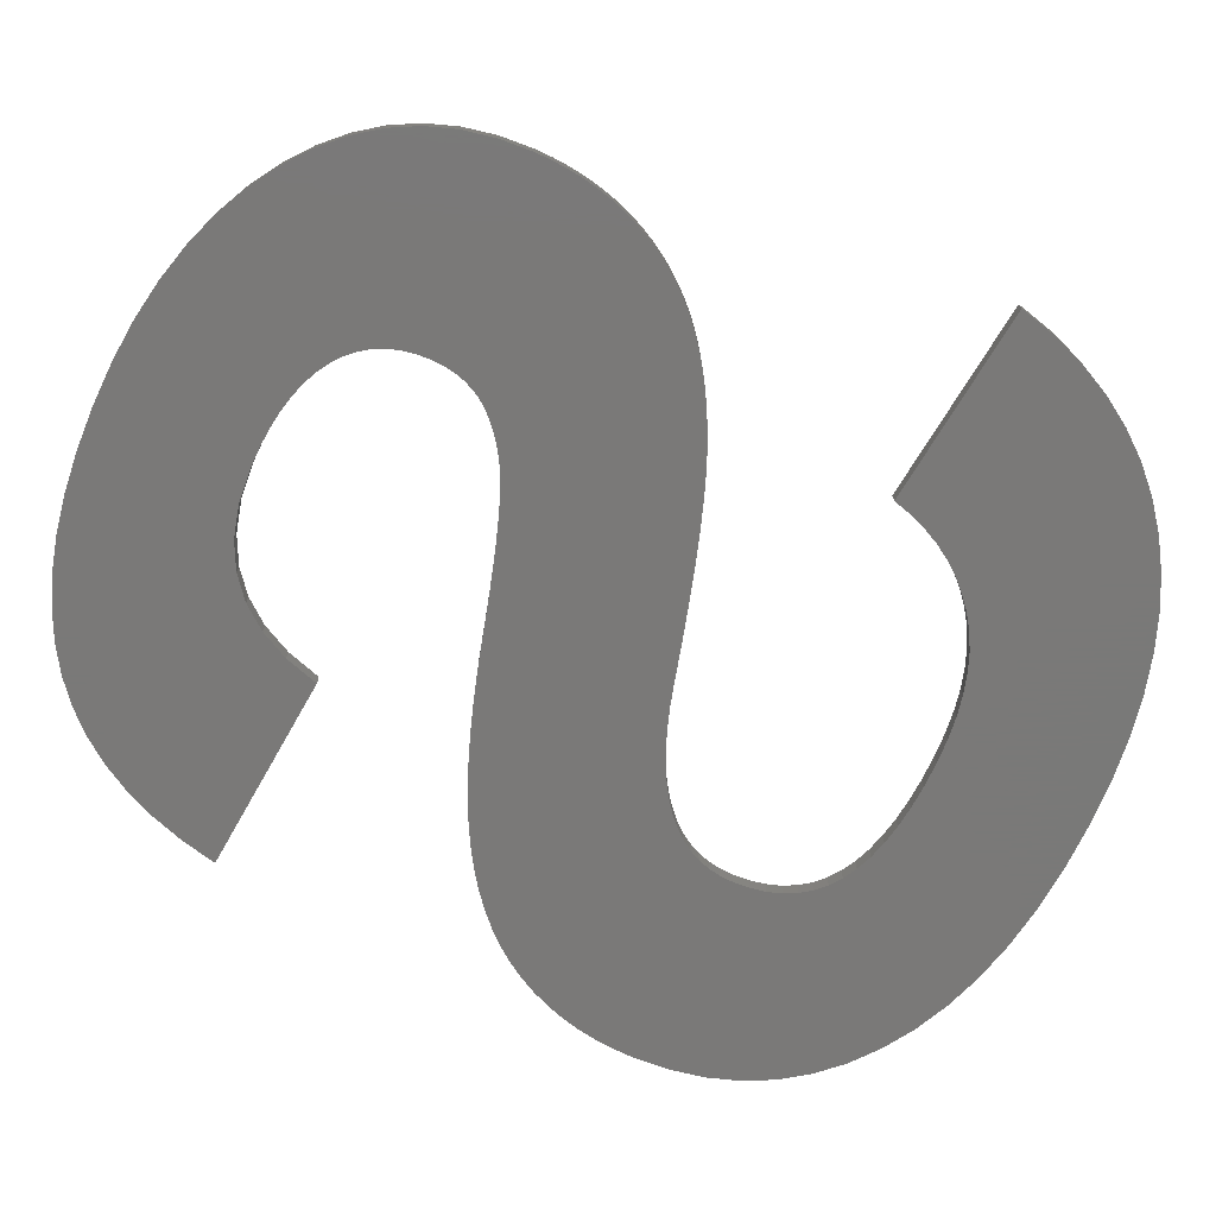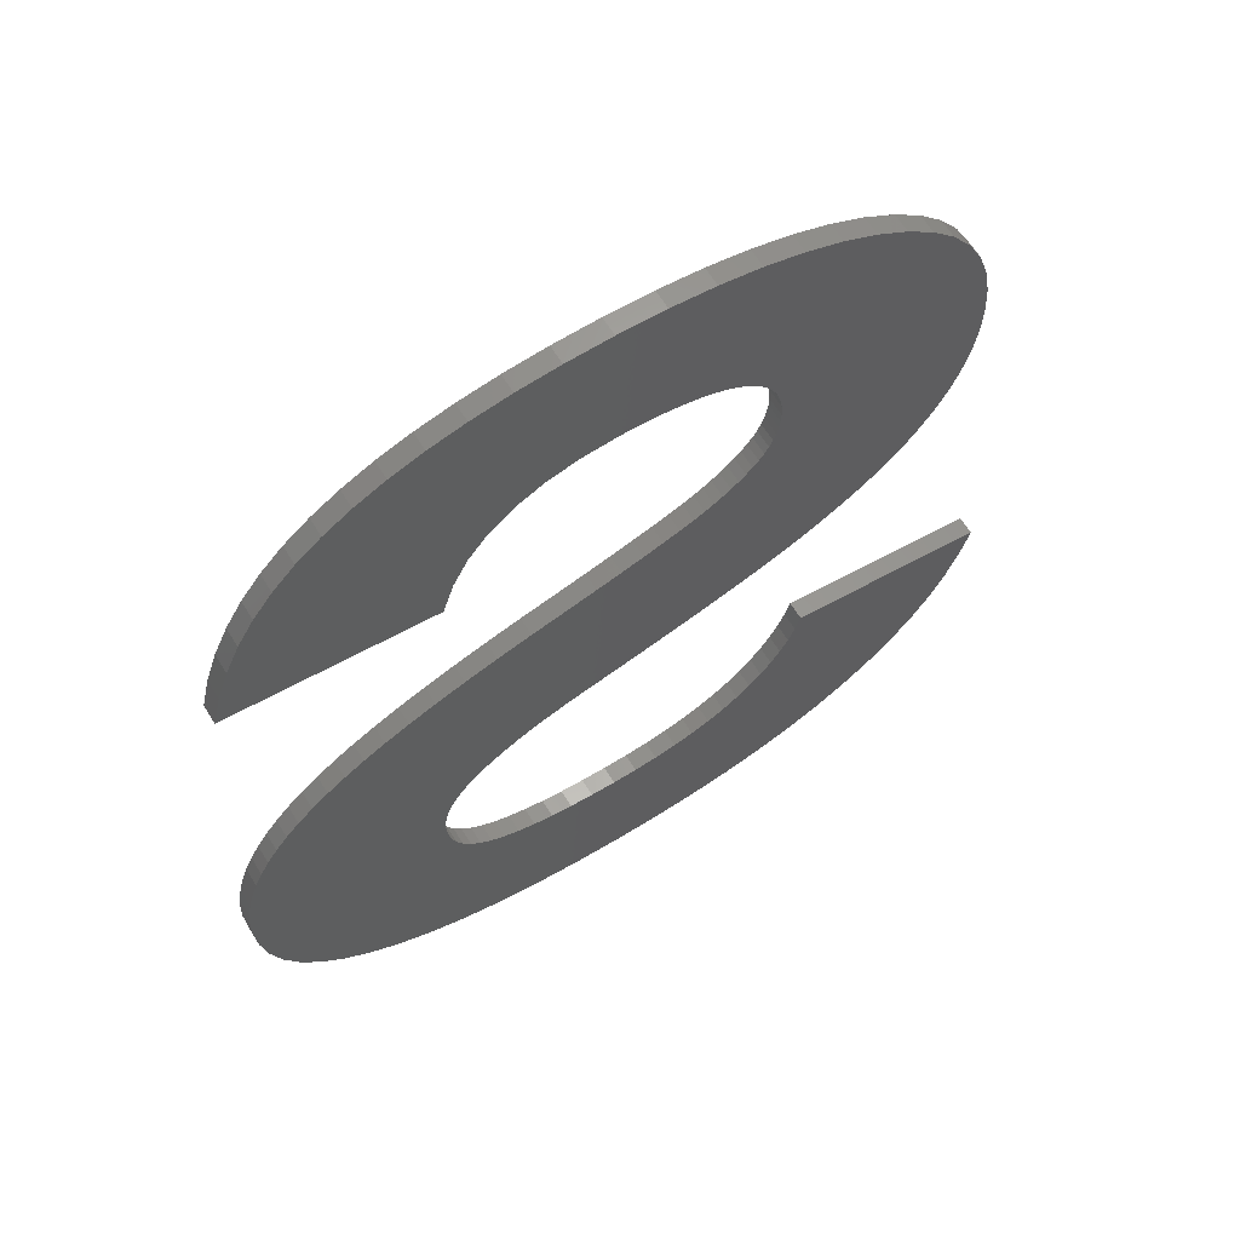
<metadata>
{"format":"stl","ext":"stl","renderer":"f3d","projection":"perspective","resolution":1024,"background":"white","views":[{"elev":-72.3,"azim":-113.8,"up":"+Z"},{"elev":64.0,"azim":148.3,"up":"+Y"}]}
</metadata>
<code>
# stl→obj: 382 verts, 760 faces
v 10.74 -42.27 0
v 21.83 -41.61 0
v 21.72 -43.67 0
v 10.7 -41.56 0
v 21.8 -40.5 0
v 21.69 -39.43 0
v 10.69 -43.22 0
v 21.37 -45.59 0
v 10.56 -40.88 0
v 21.5 -38.39 0
v 10.54 -44.09 0
v 20.79 -47.39 0
v 21.24 -37.39 0
v 20.91 -36.42 0
v 19.98 -49.05 0
v 10.29 -44.89 0
v 18.94 -50.59 0
v 10.34 -40.23 0
v 20.5 -35.48 0
v 9.939 -45.61 0
v 17.67 -51.99 0
v 20.02 -34.58 0
v 10.03 -39.61 0
v 9.488 -46.26 0
v 16.17 -53.27 0
v 19.46 -33.71 0
v 14.46 -54.39 0
v 18.81 -32.89 0
v 18.08 -32.1 0
v 8.937 -46.83 0
v 12.57 -55.34 0
v 9.636 -39.03 0
v 17.26 -31.34 0
v 7.53 -47.77 0
v 10.5 -56.12 0
v 8.286 -47.34 0
v 6.667 -48.13 0
v 8.254 -56.72 0
v 5.696 -48.43 0
v 5.823 -57.15 0
v 4.616 -48.66 0
v 3.428 -48.83 0
v 3.212 -57.41 0
v 2.133 -48.93 0
v 0.4196 -57.5 0
v 0.7292 -48.96 0
v -0.6308 -48.92 0
v -2.107 -57.42 0
v -1.906 -48.79 0
v -4.496 -57.19 0
v -3.095 -48.57 0
v -4.2 -48.27 0
v -6.748 -56.8 0
v -5.219 -47.88 0
v -8.863 -56.25 0
v -6.153 -47.41 0
v -10.84 -55.55 0
v -7.002 -46.85 0
v -12.68 -54.69 0
v -7.768 -46.22 0
v -14.38 -53.67 0
v -8.456 -45.52 0
v -15.94 -52.51 0
v -9.065 -44.77 0
v -17.32 -51.2 0
v -9.595 -43.95 0
v -18.54 -49.75 0
v -19.58 -48.16 0
v -10.05 -43.06 0
v -20.47 -46.43 0
v -10.42 -42.12 0
v -21.18 -44.56 0
v -10.71 -41.11 0
v -21.73 -42.54 0
v 16.36 -30.63 0
v 9.15 -38.48 0
v 15.37 -29.95 0
v 8.575 -37.96 0
v 14.3 -29.3 0
v 13.11 -28.69 0
v 7.917 -37.47 0
v 11.79 -28.09 0
v 7.178 -37.02 0
v 10.33 -27.51 0
v 6.358 -36.59 0
v 8.737 -26.94 0
v 5.458 -36.2 0
v 4.477 -35.83 0
v 7.003 -26.39 0
v 3.416 -35.5 0
v 5.133 -25.86 0
v 2.275 -35.2 0
v 3.125 -25.34 0
v 0.000473 -34.63 0
v 1.622 -24.94 0
v -2.074 -34.09 0
v 0.2715 -24.57 0
v -0.9271 -24.22 0
v -3.95 -33.57 0
v -1.973 -23.89 0
v -5.626 -33.07 0
v -2.868 -23.58 0
v -7.102 -32.59 0
v -3.609 -23.3 0
v -4.199 -23.04 0
v -8.379 -32.14 0
v -4.697 -22.79 0
v -9.456 -31.7 0
v -5.165 -22.51 0
v -10.41 -31.27 0
v -5.601 -22.23 0
v -11.3 -30.82 0
v -6.007 -21.92 0
v -12.14 -30.36 0
v -6.382 -21.6 0
v -12.92 -29.88 0
v -6.726 -21.27 0
v -13.64 -29.39 0
v -14.31 -28.88 0
v -7.04 -20.92 0
v 9.349 -18.92 0
v 19.92 -15.83 0
v 20.4 -17.8 0
v 19.31 -14 0
v 8.748 -17.05 0
v 18.55 -12.33 0
v 17.65 -10.82 0
v 7.919 -15.46 0
v 16.61 -9.456 0
v 15.42 -8.248 0
v 14.1 -7.194 0
v 6.861 -14.16 0
v 12.63 -6.286 0
v 11.01 -5.518 0
v 5.575 -13.15 0
v 9.233 -4.89 0
v 7.3 -4.401 0
v 4.06 -12.43 0
v 5.213 -4.052 0
v 2.315 -12 0
v 2.971 -3.843 0
v 0.5747 -3.773 0
v 0.3427 -11.85 0
v -0.7885 -11.88 0
v -1.895 -3.853 0
v -1.841 -11.98 0
v -4.223 -4.095 0
v -2.814 -12.13 0
v -3.709 -12.35 0
v -6.41 -4.497 0
v -4.525 -12.63 0
v -8.456 -5.06 0
v -5.261 -12.97 0
v -5.919 -13.38 0
v -10.36 -5.784 0
v -6.494 -13.84 0
v -12.12 -6.669 0
v -6.979 -14.36 0
v -13.75 -7.715 0
v -7.377 -14.93 0
v -15.19 -8.9 0
v -7.686 -15.56 0
v -17.4 -11.61 0
v -7.907 -16.24 0
v -18.18 -13.14 0
v -8.039 -16.98 0
v -19.07 -16.55 0
v -8.084 -17.77 0
v -14.93 -28.36 0
v -15.49 -27.81 0
v -7.317 -20.54 0
v -16.02 -27.24 0
v -16.51 -26.65 0
v -7.551 -20.15 0
v -16.96 -26.03 0
v -17.37 -25.38 0
v -17.74 -24.71 0
v -7.743 -19.72 0
v -18.08 -24.01 0
v -18.37 -23.28 0
v -7.892 -19.27 0
v -18.62 -22.53 0
v -18.82 -21.76 0
v -7.998 -18.8 0
v -18.97 -20.96 0
v -19.09 -20.14 0
v -8.062 -18.29 0
v -19.15 -19.29 0
v -19.18 -18.42 0
v -18.73 -14.79 0
v -16.41 -10.2 0
v 9.349 -18.92 1
v 19.92 -15.83 1
v 19.31 -14 1
v 8.748 -17.05 1
v 18.55 -12.33 1
v 17.65 -10.82 1
v 7.919 -15.46 1
v 16.61 -9.456 1
v 15.42 -8.248 1
v 14.1 -7.194 1
v 6.861 -14.16 1
v 12.63 -6.286 1
v 11.01 -5.518 1
v 5.575 -13.15 1
v 9.233 -4.89 1
v 20.4 -17.8 1
v 7.3 -4.401 1
v 4.06 -12.43 1
v 5.213 -4.052 1
v 2.315 -12 1
v 2.971 -3.843 1
v 0.5747 -3.773 1
v 0.3427 -11.85 1
v -0.7885 -11.88 1
v -1.895 -3.853 1
v -1.841 -11.98 1
v -4.223 -4.095 1
v -2.814 -12.13 1
v -3.709 -12.35 1
v -6.41 -4.497 1
v -4.525 -12.63 1
v -8.456 -5.06 1
v -5.261 -12.97 1
v -5.919 -13.38 1
v -10.36 -5.784 1
v -6.494 -13.84 1
v -12.12 -6.669 1
v -6.979 -14.36 1
v -13.75 -7.715 1
v -7.377 -14.93 1
v -15.19 -8.9 1
v -7.686 -15.56 1
v -8.084 -17.77 1
v -9.456 -31.7 1
v -8.379 -32.14 1
v -16.41 -10.2 1
v -10.41 -31.27 1
v -11.3 -30.82 1
v -17.4 -11.61 1
v -12.14 -30.36 1
v -12.92 -29.88 1
v -13.64 -29.39 1
v -7.907 -16.24 1
v -14.31 -28.88 1
v -14.93 -28.36 1
v -18.18 -13.14 1
v -15.49 -27.81 1
v -16.02 -27.24 1
v -8.039 -16.98 1
v -16.51 -26.65 1
v -16.96 -26.03 1
v -17.37 -25.38 1
v -18.73 -14.79 1
v -17.74 -24.71 1
v -18.08 -24.01 1
v -19.07 -16.55 1
v -18.37 -23.28 1
v -18.62 -22.53 1
v -18.82 -21.76 1
v -18.97 -20.96 1
v -19.18 -18.42 1
v -19.09 -20.14 1
v -19.15 -19.29 1
v 21.83 -41.61 1
v 10.7 -41.56 1
v 10.74 -42.27 1
v 13.11 -28.69 1
v 10.56 -40.88 1
v 10.34 -40.23 1
v 7.178 -37.02 1
v 11.79 -28.09 1
v 10.33 -27.51 1
v 10.03 -39.61 1
v 9.636 -39.03 1
v 9.15 -38.48 1
v 6.358 -36.59 1
v 8.737 -26.94 1
v 8.575 -37.96 1
v 7.917 -37.47 1
v 4.477 -35.83 1
v 7.003 -26.39 1
v 5.458 -36.2 1
v 3.416 -35.5 1
v 5.133 -25.86 1
v 2.275 -35.2 1
v 3.125 -25.34 1
v 0.000473 -34.63 1
v 1.622 -24.94 1
v -2.074 -34.09 1
v 0.2715 -24.57 1
v -0.9271 -24.22 1
v -3.95 -33.57 1
v -1.973 -23.89 1
v -5.626 -33.07 1
v -2.868 -23.58 1
v -7.102 -32.59 1
v -3.609 -23.3 1
v -4.199 -23.04 1
v -4.697 -22.79 1
v -5.165 -22.51 1
v -5.601 -22.23 1
v -6.007 -21.92 1
v -6.382 -21.6 1
v -6.726 -21.27 1
v -7.04 -20.92 1
v -7.317 -20.54 1
v -7.551 -20.15 1
v -7.743 -19.72 1
v -7.892 -19.27 1
v -7.998 -18.8 1
v -8.062 -18.29 1
v 21.8 -40.5 1
v 21.69 -39.43 1
v 21.5 -38.39 1
v 21.72 -43.67 1
v 21.24 -37.39 1
v 20.91 -36.42 1
v 10.69 -43.22 1
v 20.5 -35.48 1
v 20.02 -34.58 1
v 21.37 -45.59 1
v 19.46 -33.71 1
v 10.54 -44.09 1
v 18.81 -32.89 1
v 18.08 -32.1 1
v 20.79 -47.39 1
v 17.26 -31.34 1
v 16.36 -30.63 1
v 19.98 -49.05 1
v 15.37 -29.95 1
v 10.29 -44.89 1
v 14.3 -29.3 1
v 18.94 -50.59 1
v 9.939 -45.61 1
v 17.67 -51.99 1
v 9.488 -46.26 1
v 16.17 -53.27 1
v 14.46 -54.39 1
v 8.937 -46.83 1
v 12.57 -55.34 1
v 8.286 -47.34 1
v 7.53 -47.77 1
v 10.5 -56.12 1
v 6.667 -48.13 1
v 8.254 -56.72 1
v 5.696 -48.43 1
v 5.823 -57.15 1
v 4.616 -48.66 1
v 3.428 -48.83 1
v 3.212 -57.41 1
v 2.133 -48.93 1
v 0.4196 -57.5 1
v 0.7292 -48.96 1
v -0.6308 -48.92 1
v -2.107 -57.42 1
v -1.906 -48.79 1
v -4.496 -57.19 1
v -3.095 -48.57 1
v -4.2 -48.27 1
v -6.748 -56.8 1
v -5.219 -47.88 1
v -8.863 -56.25 1
v -6.153 -47.41 1
v -10.84 -55.55 1
v -7.002 -46.85 1
v -12.68 -54.69 1
v -7.768 -46.22 1
v -14.38 -53.67 1
v -8.456 -45.52 1
v -15.94 -52.51 1
v -9.065 -44.77 1
v -17.32 -51.2 1
v -9.595 -43.95 1
v -19.58 -48.16 1
v -10.05 -43.06 1
v -20.47 -46.43 1
v -10.42 -42.12 1
v -21.18 -44.56 1
v -10.71 -41.11 1
v -18.54 -49.75 1
v -21.73 -42.54 1
f 1 2 3
f 4 2 1
f 5 4 6
f 7 3 8
f 2 4 5
f 6 9 10
f 11 8 12
f 9 6 4
f 13 9 14
f 11 12 15
f 10 9 13
f 16 15 17
f 18 14 9
f 14 18 19
f 20 17 21
f 19 18 22
f 23 22 18
f 24 21 25
f 22 23 26
f 24 25 27
f 26 23 28
f 28 23 29
f 30 27 31
f 32 29 23
f 29 32 33
f 3 7 1
f 8 11 7
f 34 31 35
f 15 16 11
f 17 20 16
f 21 24 20
f 27 30 24
f 31 36 30
f 37 35 38
f 31 34 36
f 35 37 34
f 39 38 40
f 38 39 37
f 40 41 39
f 40 42 41
f 43 42 40
f 43 44 42
f 45 44 43
f 44 45 46
f 45 47 46
f 48 47 45
f 47 48 49
f 50 49 48
f 49 50 51
f 51 50 52
f 53 52 50
f 52 53 54
f 55 54 53
f 54 55 56
f 57 56 55
f 56 57 58
f 59 58 57
f 58 59 60
f 61 60 59
f 60 61 62
f 63 62 61
f 62 63 64
f 65 64 63
f 64 65 66
f 67 66 65
f 68 66 67
f 66 68 69
f 70 69 68
f 69 70 71
f 72 71 70
f 71 72 73
f 73 72 74
f 33 32 75
f 76 75 32
f 75 76 77
f 78 77 76
f 77 78 79
f 79 78 80
f 81 80 78
f 80 81 82
f 83 82 81
f 82 83 84
f 85 84 83
f 84 85 86
f 87 86 85
f 88 86 87
f 86 88 89
f 90 89 88
f 89 90 91
f 92 91 90
f 91 92 93
f 94 93 92
f 93 94 95
f 96 95 94
f 95 96 97
f 97 96 98
f 99 98 96
f 98 99 100
f 101 100 99
f 100 101 102
f 103 102 101
f 102 103 104
f 104 103 105
f 106 105 103
f 105 106 107
f 108 107 106
f 107 108 109
f 110 109 108
f 109 110 111
f 112 111 110
f 111 112 113
f 114 113 112
f 113 114 115
f 116 115 114
f 115 116 117
f 118 117 116
f 117 119 120
f 119 117 118
f 121 122 123
f 122 121 124
f 125 124 121
f 126 125 127
f 128 127 125
f 127 128 129
f 129 128 130
f 130 128 131
f 124 125 126
f 132 131 128
f 131 132 133
f 133 132 134
f 135 134 132
f 134 135 136
f 136 135 137
f 138 137 135
f 137 138 139
f 140 139 138
f 139 140 141
f 140 142 141
f 143 142 140
f 144 142 143
f 145 144 146
f 144 145 142
f 147 146 148
f 147 148 149
f 146 147 145
f 150 149 151
f 152 151 153
f 152 153 154
f 149 150 147
f 155 154 156
f 157 156 158
f 159 158 160
f 161 160 162
f 163 162 164
f 165 164 166
f 151 152 150
f 167 166 168
f 169 120 119
f 170 120 169
f 120 170 171
f 154 155 152
f 172 171 170
f 156 157 155
f 173 171 172
f 171 173 174
f 175 174 173
f 158 159 157
f 176 174 175
f 177 174 176
f 160 161 159
f 174 177 178
f 179 178 177
f 180 178 179
f 178 180 181
f 182 181 180
f 183 181 182
f 181 183 184
f 185 184 183
f 186 184 185
f 184 186 187
f 188 187 186
f 189 187 188
f 187 189 168
f 167 168 189
f 166 167 190
f 166 190 165
f 162 191 161
f 162 163 191
f 164 165 163
f 192 193 194
f 195 194 196
f 195 196 197
f 198 197 199
f 198 199 200
f 198 200 201
f 202 201 203
f 202 203 204
f 197 198 195
f 205 204 206
f 193 192 207
f 194 195 192
f 205 206 208
f 201 202 198
f 204 205 202
f 209 208 210
f 208 209 205
f 211 210 212
f 210 211 209
f 213 211 212
f 213 214 211
f 213 215 214
f 216 215 213
f 215 216 217
f 218 217 216
f 217 218 219
f 219 218 220
f 221 220 218
f 220 221 222
f 223 222 221
f 222 223 224
f 224 223 225
f 226 225 223
f 225 226 227
f 228 227 226
f 227 228 229
f 230 229 228
f 229 230 231
f 232 231 230
f 231 232 233
f 234 235 236
f 237 233 232
f 234 238 235
f 234 239 238
f 240 233 237
f 234 241 239
f 234 242 241
f 234 243 242
f 233 240 244
f 234 245 243
f 234 246 245
f 247 244 240
f 234 248 246
f 234 249 248
f 244 247 250
f 234 251 249
f 234 252 251
f 234 253 252
f 254 250 247
f 234 255 253
f 234 256 255
f 257 250 254
f 234 258 256
f 234 259 258
f 250 257 234
f 234 260 259
f 234 261 260
f 234 257 262
f 234 263 261
f 234 264 263
f 234 262 264
f 265 266 267
f 268 269 266
f 268 270 269
f 271 272 273
f 268 274 270
f 268 275 274
f 268 276 275
f 277 273 278
f 268 279 276
f 268 280 279
f 272 271 280
f 281 278 282
f 273 277 271
f 278 283 277
f 284 282 285
f 278 281 283
f 282 284 281
f 286 285 287
f 285 286 284
f 288 287 289
f 290 289 291
f 287 288 286
f 290 291 292
f 293 292 294
f 289 290 288
f 295 294 296
f 297 296 298
f 292 293 290
f 297 298 299
f 236 299 300
f 236 300 301
f 236 301 302
f 294 295 293
f 236 302 303
f 236 303 304
f 236 304 305
f 236 305 306
f 296 297 295
f 236 306 307
f 236 307 308
f 236 308 309
f 236 309 310
f 236 310 311
f 236 311 312
f 299 236 297
f 236 312 234
f 266 265 313
f 266 313 314
f 266 314 315
f 265 267 316
f 266 315 317
f 266 317 318
f 319 316 267
f 266 318 320
f 266 320 321
f 316 319 322
f 266 321 323
f 324 322 319
f 266 323 325
f 266 325 326
f 322 324 327
f 266 326 328
f 266 328 329
f 327 324 330
f 266 329 331
f 332 330 324
f 266 331 333
f 266 333 268
f 330 332 334
f 280 268 272
f 335 334 332
f 334 335 336
f 337 336 335
f 336 337 338
f 338 337 339
f 340 339 337
f 339 340 341
f 342 341 340
f 343 341 342
f 341 343 344
f 345 344 343
f 344 345 346
f 347 346 345
f 346 347 348
f 349 348 347
f 350 348 349
f 350 351 348
f 352 351 350
f 353 352 354
f 352 353 351
f 355 353 354
f 356 355 357
f 355 356 353
f 358 357 359
f 358 359 360
f 357 358 356
f 361 360 362
f 363 362 364
f 360 361 358
f 365 364 366
f 367 366 368
f 369 368 370
f 362 363 361
f 371 370 372
f 373 372 374
f 375 374 376
f 377 376 378
f 379 378 380
f 364 365 363
f 366 367 365
f 368 369 367
f 370 371 369
f 372 373 371
f 374 381 373
f 374 375 381
f 376 377 375
f 378 379 377
f 379 380 382
f 43 348 351
f 348 43 40
f 40 346 348
f 346 40 38
f 38 344 346
f 344 38 35
f 35 341 344
f 341 35 31
f 31 339 341
f 339 31 27
f 27 338 339
f 338 27 25
f 25 336 338
f 336 25 21
f 336 17 334
f 17 336 21
f 334 15 330
f 15 334 17
f 330 12 327
f 12 330 15
f 327 8 322
f 8 327 12
f 322 3 316
f 3 322 8
f 316 2 265
f 2 316 3
f 265 5 313
f 5 265 2
f 313 6 314
f 6 313 5
f 314 10 315
f 10 314 6
f 315 13 317
f 13 315 10
f 317 14 318
f 14 317 13
f 318 19 320
f 19 318 14
f 320 22 321
f 22 320 19
f 321 26 323
f 26 321 22
f 323 28 325
f 28 323 26
f 325 29 326
f 29 325 28
f 29 328 326
f 328 29 33
f 33 329 328
f 329 33 75
f 75 331 329
f 331 75 77
f 77 333 331
f 333 77 79
f 79 268 333
f 268 79 80
f 80 272 268
f 272 80 82
f 82 273 272
f 273 82 84
f 84 278 273
f 278 84 86
f 86 282 278
f 282 86 89
f 89 285 282
f 285 89 91
f 91 287 285
f 287 91 93
f 93 289 287
f 289 93 95
f 95 291 289
f 291 95 97
f 97 292 291
f 292 97 98
f 98 294 292
f 294 98 100
f 100 296 294
f 296 100 102
f 102 298 296
f 298 102 104
f 104 299 298
f 299 104 105
f 105 300 299
f 300 105 107
f 107 301 300
f 301 107 109
f 109 302 301
f 302 109 111
f 111 303 302
f 303 111 113
f 113 304 303
f 304 113 115
f 115 305 304
f 305 115 117
f 305 120 306
f 120 305 117
f 306 171 307
f 171 306 120
f 307 174 308
f 174 307 171
f 308 178 309
f 178 308 174
f 309 181 310
f 181 309 178
f 310 184 311
f 184 310 181
f 311 187 312
f 187 311 184
f 312 168 234
f 168 312 187
f 234 166 250
f 166 234 168
f 250 164 244
f 164 250 166
f 244 162 233
f 162 244 164
f 233 160 231
f 160 233 162
f 231 158 229
f 158 231 160
f 229 156 227
f 156 229 158
f 156 225 227
f 225 156 154
f 154 224 225
f 224 154 153
f 153 222 224
f 222 153 151
f 151 220 222
f 220 151 149
f 149 219 220
f 219 149 148
f 148 217 219
f 217 148 146
f 146 215 217
f 215 146 144
f 144 214 215
f 214 144 143
f 143 211 214
f 211 143 140
f 140 209 211
f 209 140 138
f 138 205 209
f 205 138 135
f 135 202 205
f 202 135 132
f 128 202 132
f 202 128 198
f 125 198 128
f 198 125 195
f 121 195 125
f 195 121 192
f 121 207 192
f 207 121 123
f 207 122 193
f 122 207 123
f 193 124 194
f 124 193 122
f 194 126 196
f 126 194 124
f 196 127 197
f 127 196 126
f 197 129 199
f 129 197 127
f 199 130 200
f 130 199 129
f 130 201 200
f 201 130 131
f 131 203 201
f 203 131 133
f 133 204 203
f 204 133 134
f 134 206 204
f 206 134 136
f 136 208 206
f 208 136 137
f 137 210 208
f 210 137 139
f 139 212 210
f 212 139 141
f 141 213 212
f 213 141 142
f 142 216 213
f 216 142 145
f 145 218 216
f 218 145 147
f 147 221 218
f 221 147 150
f 150 223 221
f 223 150 152
f 152 226 223
f 226 152 155
f 155 228 226
f 228 155 157
f 157 230 228
f 230 157 159
f 159 232 230
f 232 159 161
f 191 232 161
f 232 191 237
f 163 237 191
f 237 163 240
f 165 240 163
f 240 165 247
f 190 247 165
f 247 190 254
f 167 254 190
f 254 167 257
f 189 257 167
f 257 189 262
f 188 262 189
f 262 188 264
f 186 264 188
f 264 186 263
f 185 263 186
f 263 185 261
f 183 261 185
f 261 183 260
f 182 260 183
f 260 182 259
f 180 259 182
f 259 180 258
f 179 258 180
f 258 179 256
f 177 256 179
f 256 177 255
f 176 255 177
f 255 176 253
f 175 253 176
f 253 175 252
f 173 252 175
f 252 173 251
f 172 251 173
f 251 172 249
f 170 249 172
f 249 170 248
f 170 246 248
f 246 170 169
f 169 245 246
f 245 169 119
f 119 243 245
f 243 119 118
f 118 242 243
f 242 118 116
f 116 241 242
f 241 116 114
f 114 239 241
f 239 114 112
f 112 238 239
f 238 112 110
f 110 235 238
f 235 110 108
f 108 236 235
f 236 108 106
f 106 297 236
f 297 106 103
f 103 295 297
f 295 103 101
f 101 293 295
f 293 101 99
f 99 290 293
f 290 99 96
f 96 288 290
f 288 96 94
f 94 286 288
f 286 94 92
f 92 284 286
f 284 92 90
f 90 281 284
f 281 90 88
f 88 283 281
f 283 88 87
f 87 277 283
f 277 87 85
f 85 271 277
f 271 85 83
f 83 280 271
f 280 83 81
f 81 279 280
f 279 81 78
f 78 276 279
f 276 78 76
f 32 276 76
f 276 32 275
f 23 275 32
f 275 23 274
f 18 274 23
f 274 18 270
f 9 270 18
f 270 9 269
f 4 269 9
f 269 4 266
f 1 266 4
f 266 1 267
f 7 267 1
f 267 7 319
f 11 319 7
f 319 11 324
f 16 324 11
f 324 16 332
f 20 332 16
f 332 20 335
f 24 335 20
f 335 24 337
f 30 337 24
f 337 30 340
f 30 342 340
f 342 30 36
f 36 343 342
f 343 36 34
f 34 345 343
f 345 34 37
f 37 347 345
f 347 37 39
f 39 349 347
f 349 39 41
f 41 350 349
f 350 41 42
f 42 352 350
f 352 42 44
f 44 354 352
f 354 44 46
f 46 355 354
f 355 46 47
f 47 357 355
f 357 47 49
f 49 359 357
f 359 49 51
f 51 360 359
f 360 51 52
f 52 362 360
f 362 52 54
f 54 364 362
f 364 54 56
f 56 366 364
f 366 56 58
f 58 368 366
f 368 58 60
f 368 62 370
f 62 368 60
f 370 64 372
f 64 370 62
f 372 66 374
f 66 372 64
f 374 69 376
f 69 374 66
f 376 71 378
f 71 376 69
f 378 73 380
f 73 378 71
f 73 382 380
f 382 73 74
f 72 382 74
f 382 72 379
f 70 379 72
f 379 70 377
f 68 377 70
f 377 68 375
f 67 375 68
f 375 67 381
f 65 381 67
f 381 65 373
f 65 371 373
f 371 65 63
f 63 369 371
f 369 63 61
f 61 367 369
f 367 61 59
f 59 365 367
f 365 59 57
f 57 363 365
f 363 57 55
f 55 361 363
f 361 55 53
f 53 358 361
f 358 53 50
f 50 356 358
f 356 50 48
f 48 353 356
f 353 48 45
f 45 351 353
f 351 45 43

</code>
